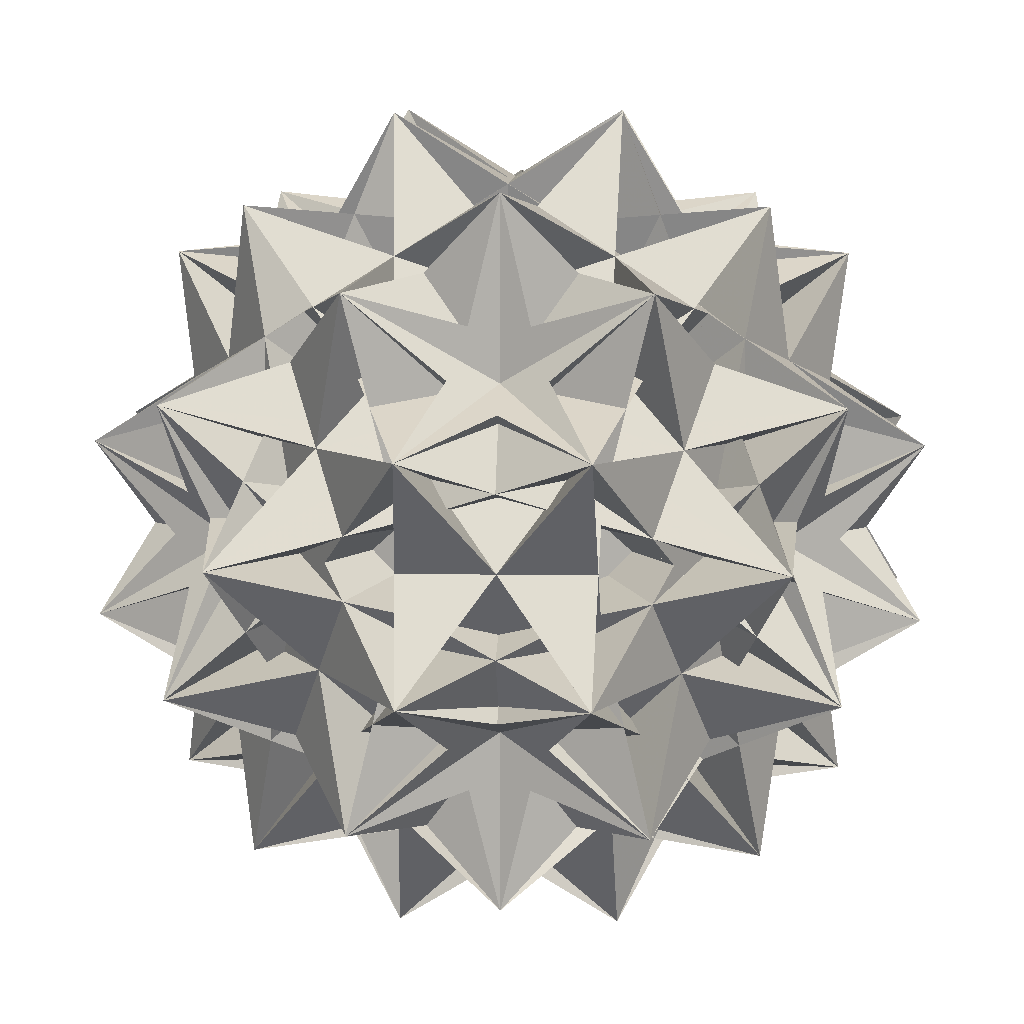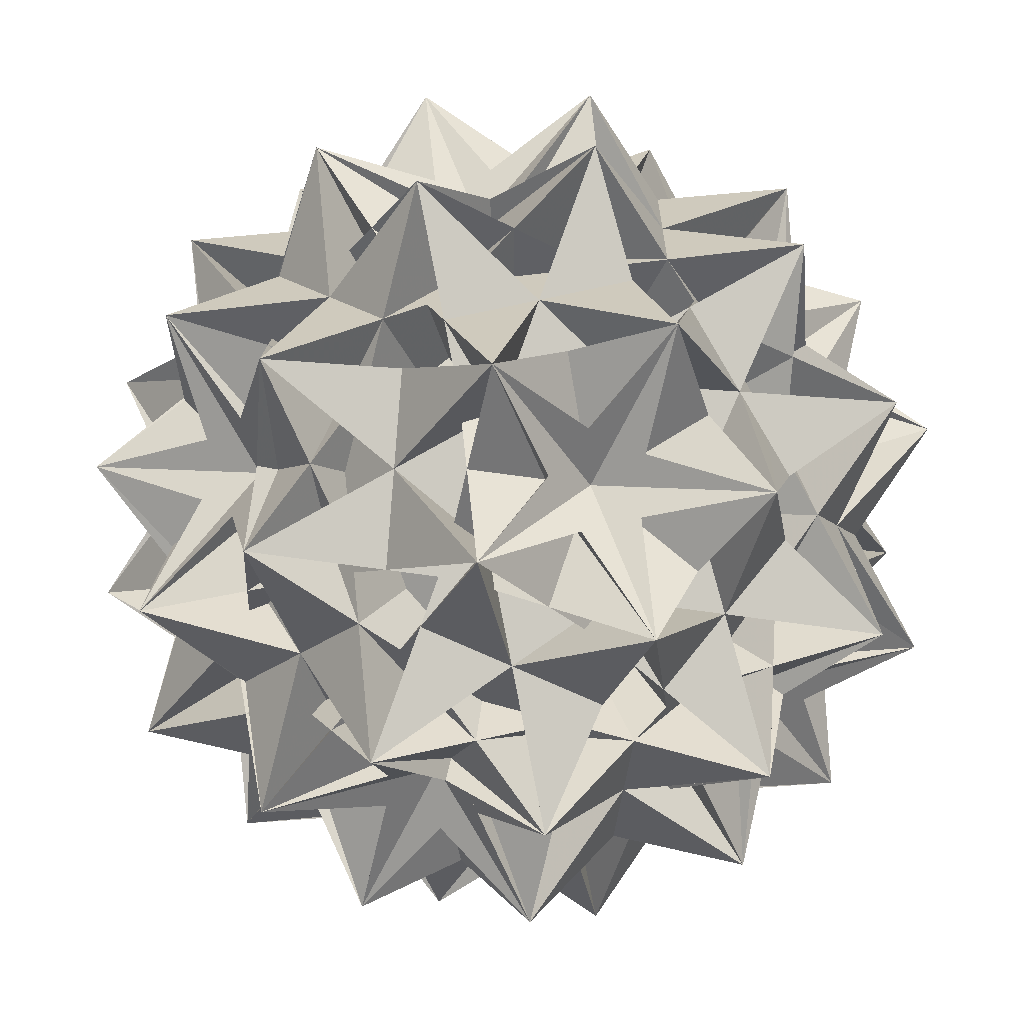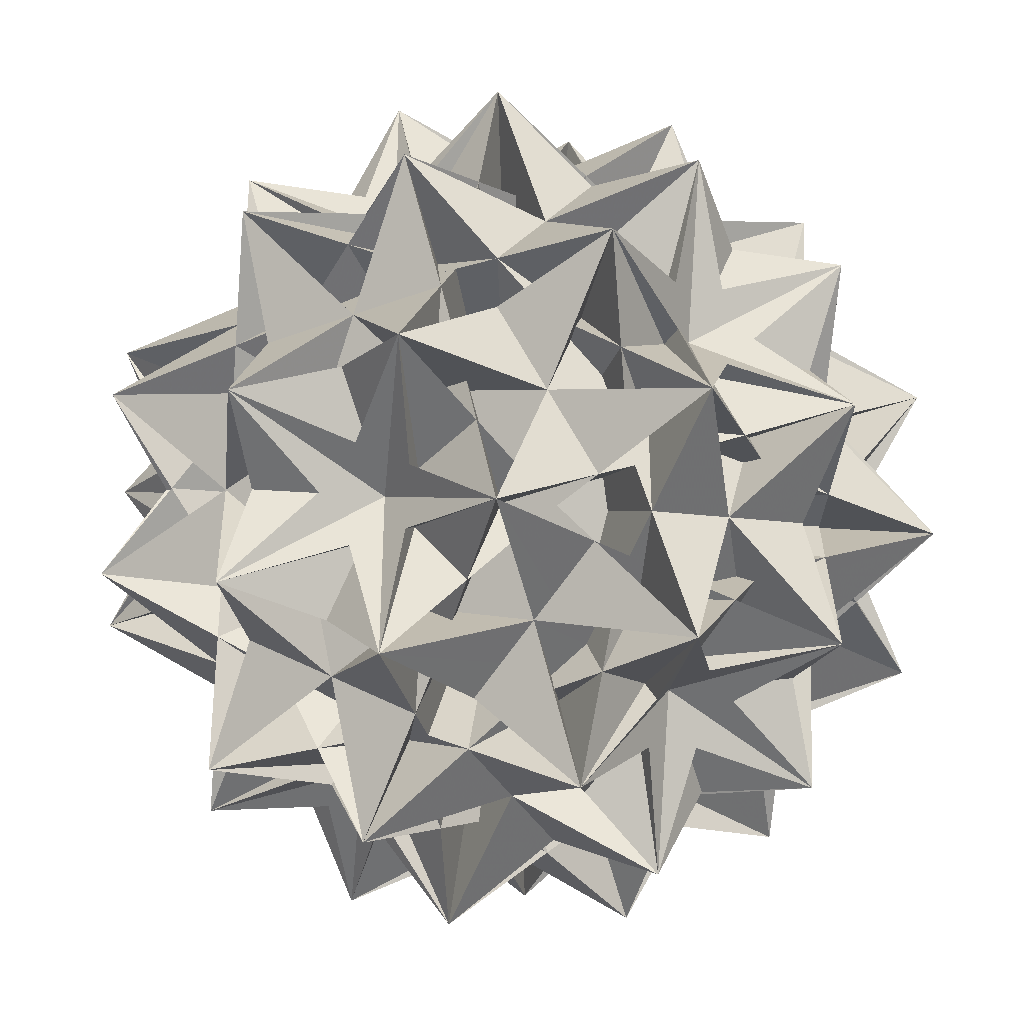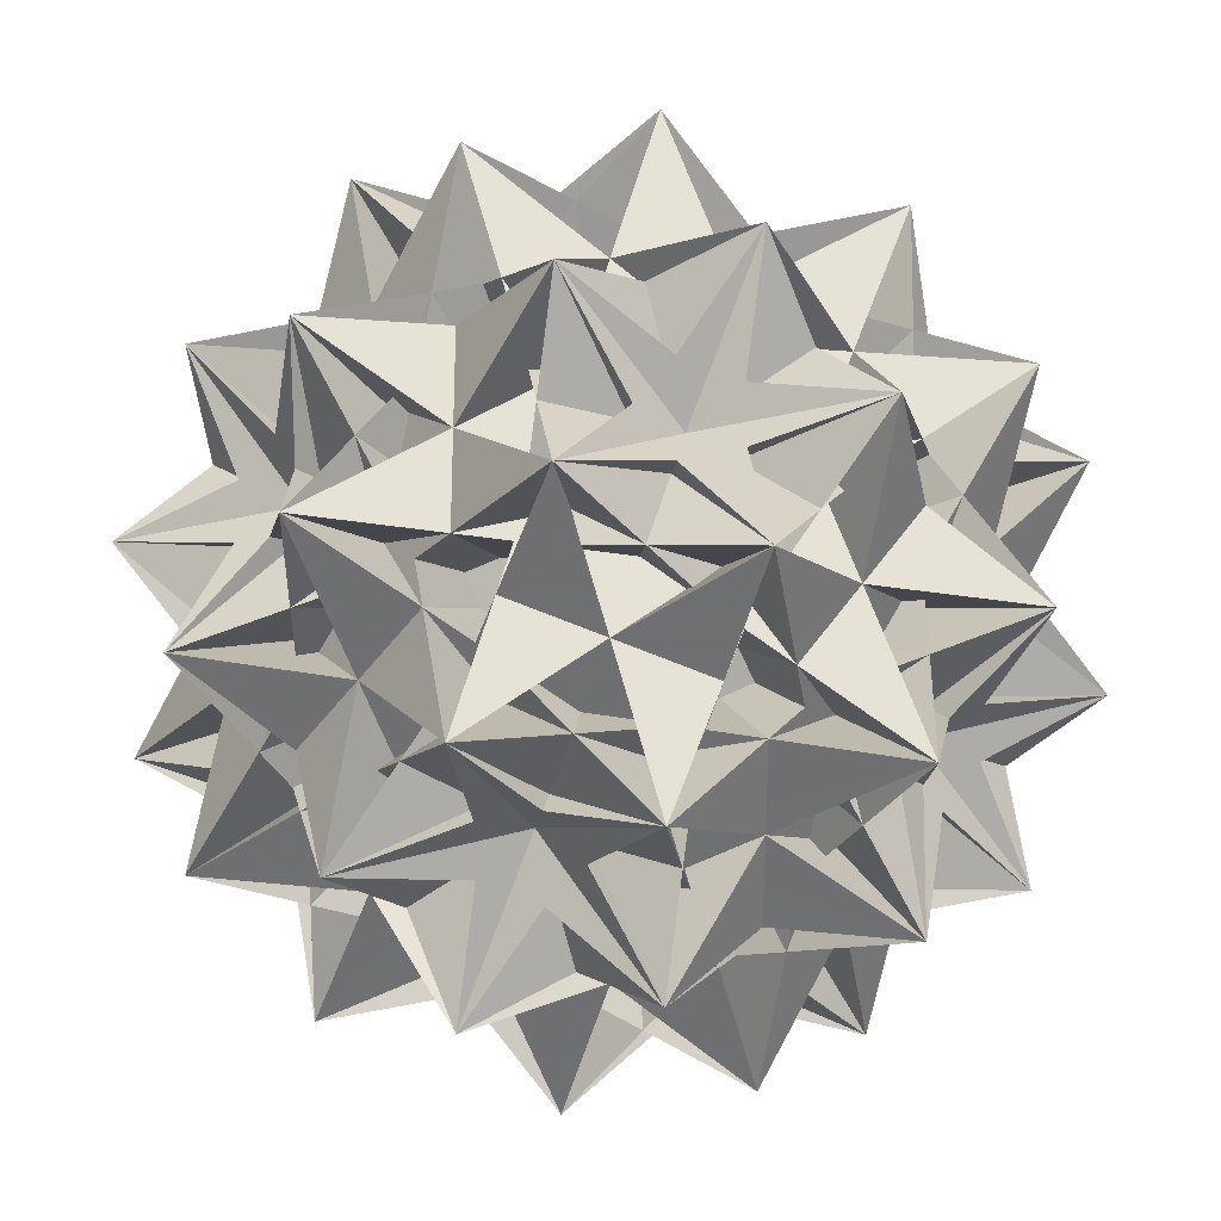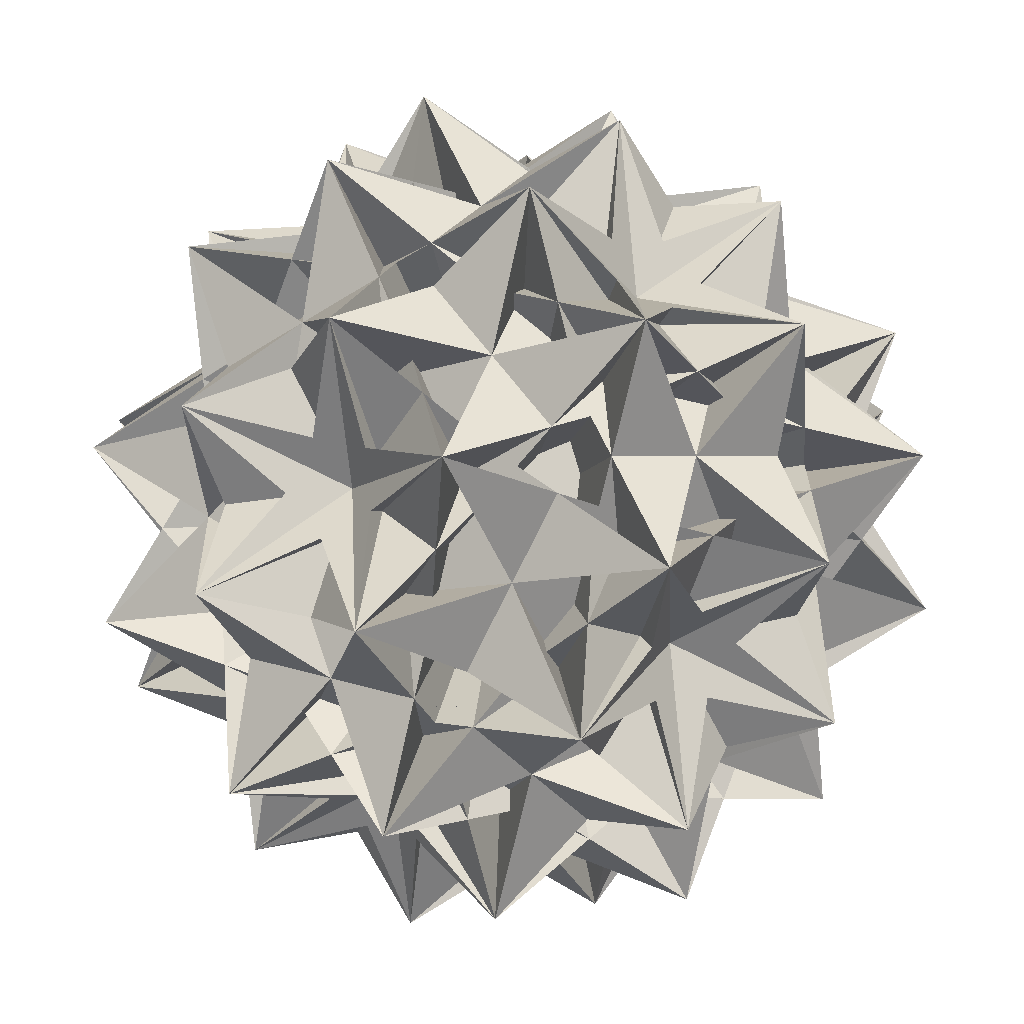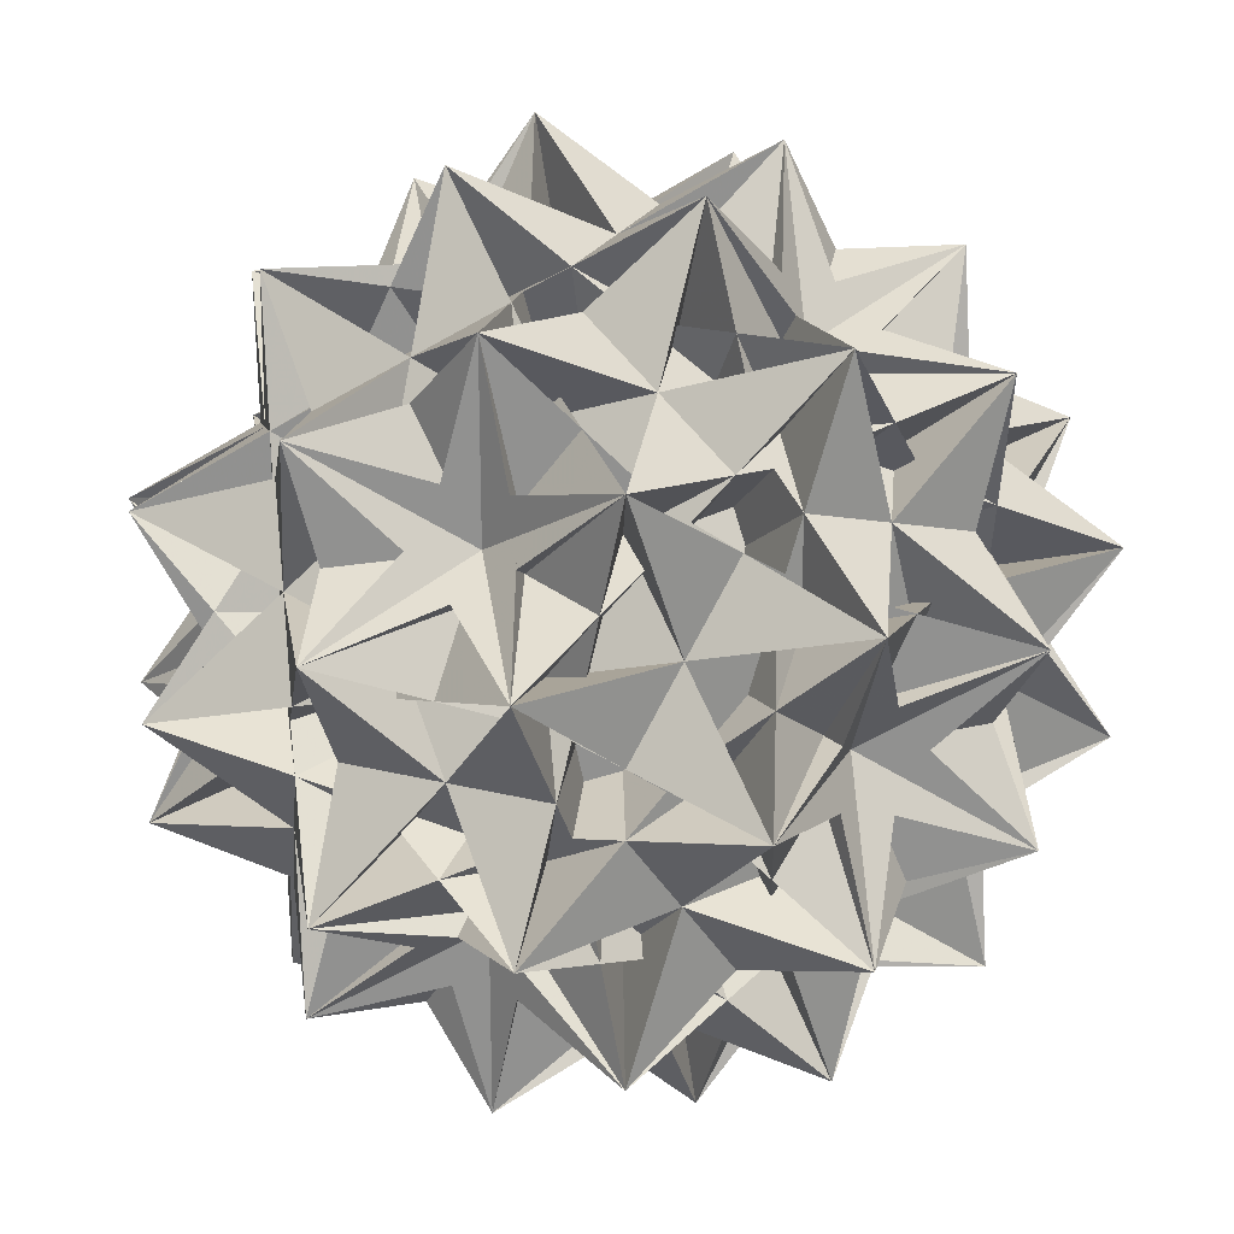
<metadata>
{"format":"obj","ext":"obj","renderer":"f3d","projection":"perspective","resolution":1024,"background":"white","views":[{"elev":9.6,"azim":-177.6,"up":"+Z"},{"elev":-65.5,"azim":-25.8,"up":"+Y"},{"elev":-37.3,"azim":116.0,"up":"+Y"},{"elev":-26.5,"azim":21.0,"up":"+Y"},{"elev":-79.1,"azim":63.6,"up":"+Y"},{"elev":23.9,"azim":-67.3,"up":"+Y"}]}
</metadata>
<code>
v 0.1818 0.1429 -0.6682
v 0.1818 -0.1429 0.6682
v 0.1818 -0.1429 -0.6682
v -0.1818 0.1429 0.6682
v -0.1818 0.1429 -0.6682
v -0.1818 -0.1429 0.6682
v -0.1818 -0.1429 -0.6682
v 0.6682 0.1818 0.1429
v 0.6682 0.1818 -0.1429
v 0.6682 -0.1818 0.1429
v 0.6682 -0.1818 -0.1429
v -0.6682 0.1818 0.1429
v -0.6682 0.1818 -0.1429
v -0.6682 -0.1818 0.1429
v -0.6682 -0.1818 -0.1429
v 0.1429 0.6682 0.1818
v 0.1429 0.6682 -0.1818
v 0.1429 -0.6682 0.1818
v 0.1429 -0.6682 -0.1818
v -0.1429 0.6682 0.1818
v -0.1429 0.6682 -0.1818
v -0.1429 -0.6682 0.1818
v -0.1429 -0.6682 -0.1818
v 0 0.437 0.5559
v 0 0.437 -0.5559
v 0 -0.437 0.5559
v 0 -0.437 -0.5559
v 0.5559 0 0.437
v 0.5559 0 -0.437
v -0.5559 0 0.437
v -0.5559 0 -0.437
v 0.437 0.5559 0
v 0.437 -0.5559 0
v -0.437 0.5559 0
v -0.437 -0.5559 0
v 0.413 0.2312 0.5253
v 0.413 0.2312 -0.5253
v 0.413 -0.2312 0.5253
v 0.413 -0.2312 -0.5253
v -0.413 0.2312 0.5253
v -0.413 0.2312 -0.5253
v -0.413 -0.2312 0.5253
v -0.413 -0.2312 -0.5253
v 0.5253 0.413 0.2312
v 0.5253 0.413 -0.2312
v 0.5253 -0.413 0.2312
v 0.5253 -0.413 -0.2312
v -0.5253 0.413 0.2312
v -0.5253 0.413 -0.2312
v -0.5253 -0.413 0.2312
v -0.5253 -0.413 -0.2312
v 0.2312 0.5253 0.413
v 0.2312 0.5253 -0.413
v 0.2312 -0.5253 0.413
v 0.2312 -0.5253 -0.413
v -0.2312 0.5253 0.413
v -0.2312 0.5253 -0.413
v -0.2312 -0.5253 0.413
v -0.2312 -0.5253 -0.413
v 0.1818 0.1429 0.6682
v 0.4056 0.2432 0.1623
v -0.1351 0.4497 -0.1718
v 0.4056 0.2432 -0.1623
v -0.1351 0.4497 0.1718
v 0.4056 -0.2432 0.1623
v -0.1351 -0.4497 -0.1718
v 0.4056 -0.2432 -0.1623
v -0.1351 -0.4497 0.1718
v -0.4056 0.2432 0.1623
v 0.1351 0.4497 -0.1718
v -0.4056 0.2432 -0.1623
v 0.1351 0.4497 0.1718
v -0.4056 -0.2432 0.1623
v 0.1351 -0.4497 -0.1718
v -0.4056 -0.2432 -0.1623
v 0.1351 -0.4497 0.1718
v 0.2432 -0.1623 0.4056
v -0.2432 -0.1623 0.4056
v 0.2432 -0.1623 -0.4056
v -0.2432 -0.1623 -0.4056
v 0.2432 0.1623 0.4056
v -0.2432 0.1623 0.4056
v 0.2432 0.1623 -0.4056
v -0.2432 0.1623 -0.4056
f 61 10 53 36 29 16
f 62 41 45 34 1 16
f 63 11 52 37 28 17
f 64 40 44 34 60 17
f 65 8 55 38 29 18
f 66 43 47 35 3 18
f 67 9 54 39 28 19
f 68 42 46 35 2 19
f 69 14 57 40 31 20
f 70 37 49 32 5 20
f 71 15 56 41 30 21
f 72 36 48 32 4 21
f 73 12 59 42 31 22
f 74 39 51 33 7 22
f 75 13 58 43 30 23
f 76 38 50 33 6 23
f 77 6 44 54 24 10
f 78 2 48 58 24 14
f 79 7 45 55 25 11
f 80 3 49 59 25 15
f 81 4 46 52 26 8
f 82 60 50 56 26 12
f 83 5 47 53 27 9
f 84 1 51 57 27 13
f 61 16 29 36 53 10
f 62 16 1 34 45 41
f 63 17 28 37 52 11
f 64 17 60 34 44 40
f 65 18 29 38 55 8
f 66 18 3 35 47 43
f 67 19 28 39 54 9
f 68 19 2 35 46 42
f 69 20 31 40 57 14
f 70 20 5 32 49 37
f 71 21 30 41 56 15
f 72 21 4 32 48 36
f 73 22 31 42 59 12
f 74 22 7 33 51 39
f 75 23 30 43 58 13
f 76 23 6 33 50 38
f 77 10 24 54 44 6
f 78 14 24 58 48 2
f 79 11 25 55 45 7
f 80 15 25 59 49 3
f 81 8 26 52 46 4
f 82 12 26 56 50 60
f 83 9 27 53 47 5
f 84 13 27 57 51 1
f 60 12 7 11
f 60 34 7 33
f 2 14 5 9
f 2 35 5 32
f 4 8 3 15
f 4 32 3 35
f 6 10 1 13
f 6 33 1 34
f 8 18 15 21
f 8 26 15 25
f 10 16 13 23
f 10 24 13 27
f 12 22 11 17
f 12 26 11 25
f 14 20 9 19
f 14 24 9 27
f 16 1 23 6
f 16 29 23 30
f 18 3 21 4
f 18 29 21 30
f 20 5 19 2
f 20 31 19 28
f 22 7 17 60
f 22 31 17 28
f 24 54 27 57
f 24 58 27 53
f 26 52 25 59
f 26 56 25 55
f 28 37 31 42
f 28 39 31 40
f 30 41 29 38
f 30 43 29 36
f 32 48 35 47
f 32 49 35 46
f 34 44 33 51
f 34 45 33 50
f 36 21 43 18
f 36 47 43 48
f 38 23 41 16
f 38 45 41 50
f 40 17 39 22
f 40 51 39 44
f 42 19 37 20
f 42 49 37 46
f 44 6 51 1
f 44 57 51 54
f 46 4 49 3
f 46 59 49 52
f 48 2 47 5
f 48 53 47 58
f 50 60 45 7
f 50 55 45 56
f 52 11 59 12
f 52 42 59 37
f 54 9 57 14
f 54 40 57 39
f 56 15 55 8
f 56 38 55 41
f 58 13 53 10
f 58 36 53 43
f 60 11 22
f 60 33 45
f 1 10 23
f 1 33 44
f 2 9 20
f 2 32 47
f 3 8 21
f 3 32 46
f 4 15 18
f 4 35 49
f 5 14 19
f 5 35 48
f 6 13 16
f 6 34 51
f 7 12 17
f 7 34 50
f 24 53 13
f 24 57 9
f 25 52 12
f 25 56 8
f 26 55 15
f 26 59 11
f 27 54 14
f 27 58 10
f 36 18 30
f 36 58 47
f 37 19 31
f 37 59 46
f 38 16 30
f 38 56 45
f 39 17 31
f 39 57 44
f 40 22 28
f 40 54 51
f 41 23 29
f 41 55 50
f 42 20 28
f 42 52 49
f 43 21 29
f 43 53 48

</code>
